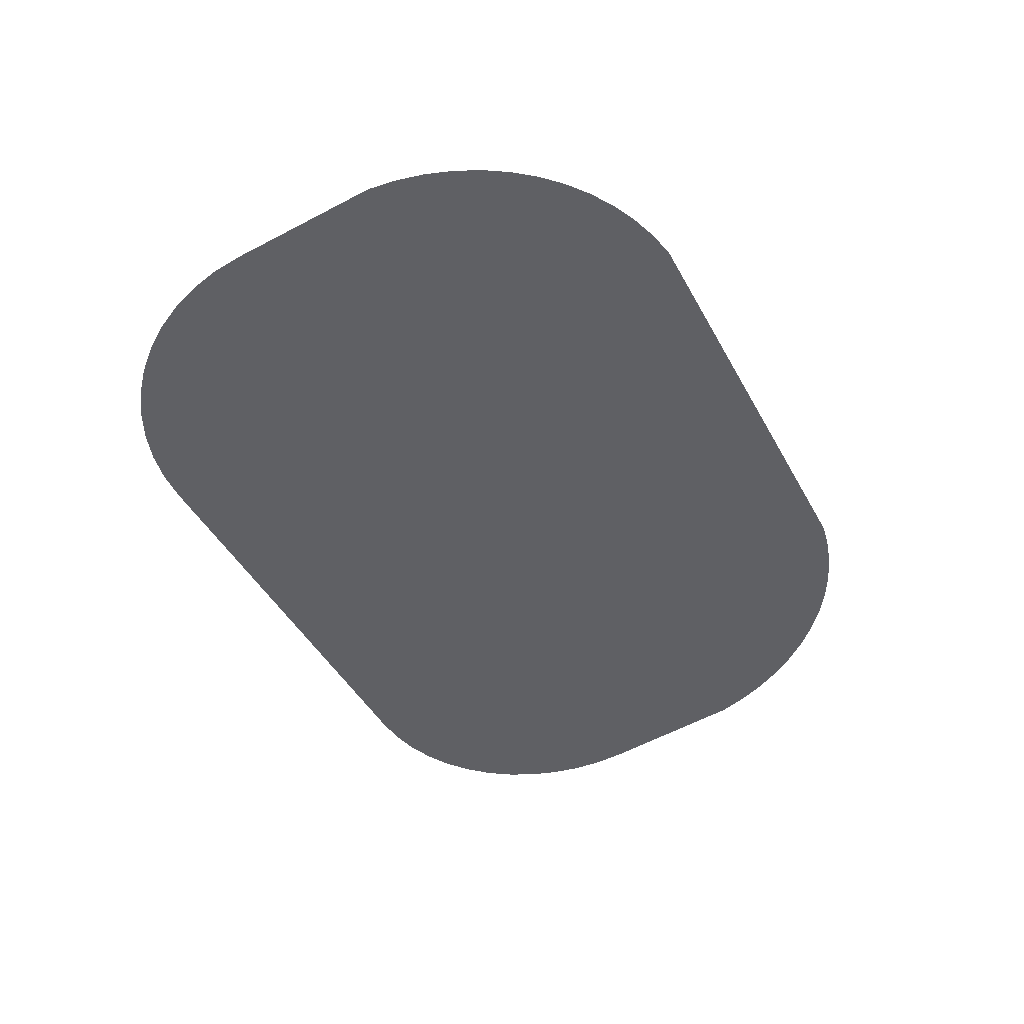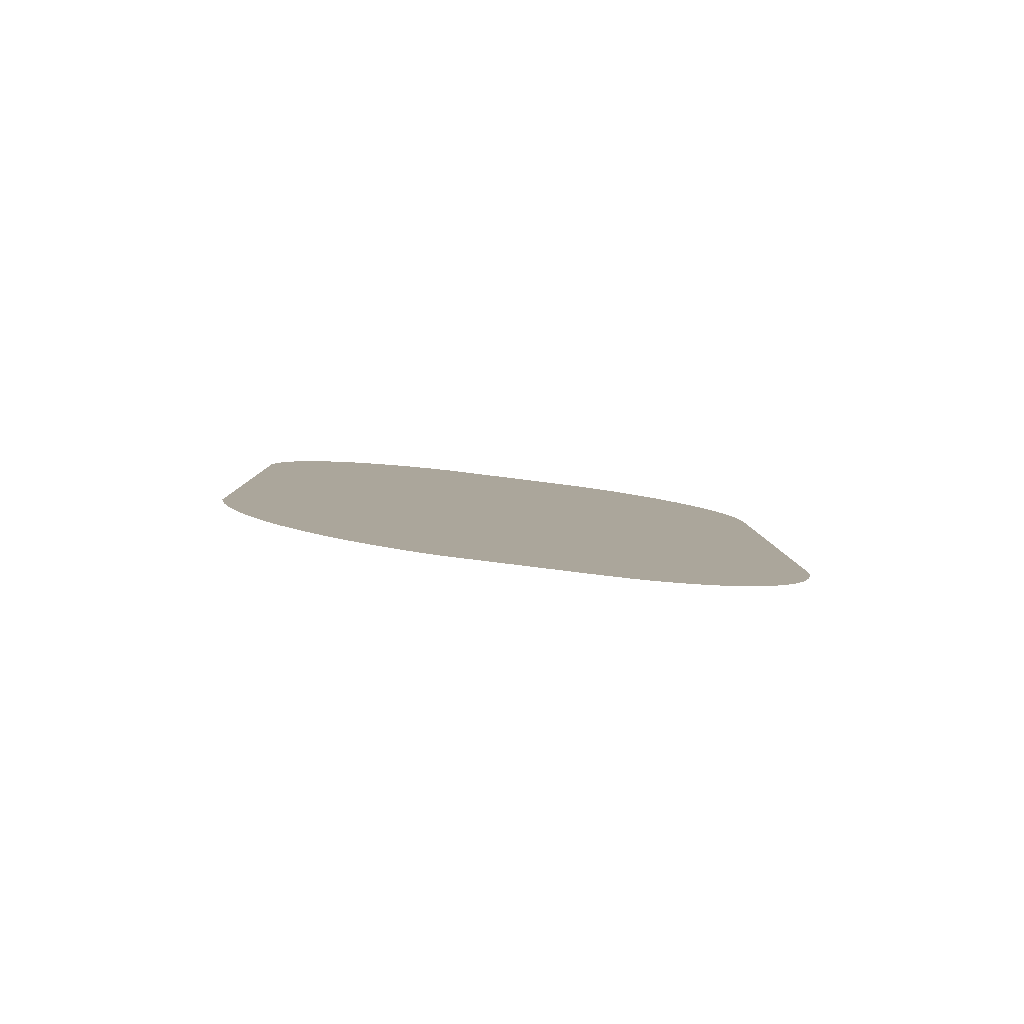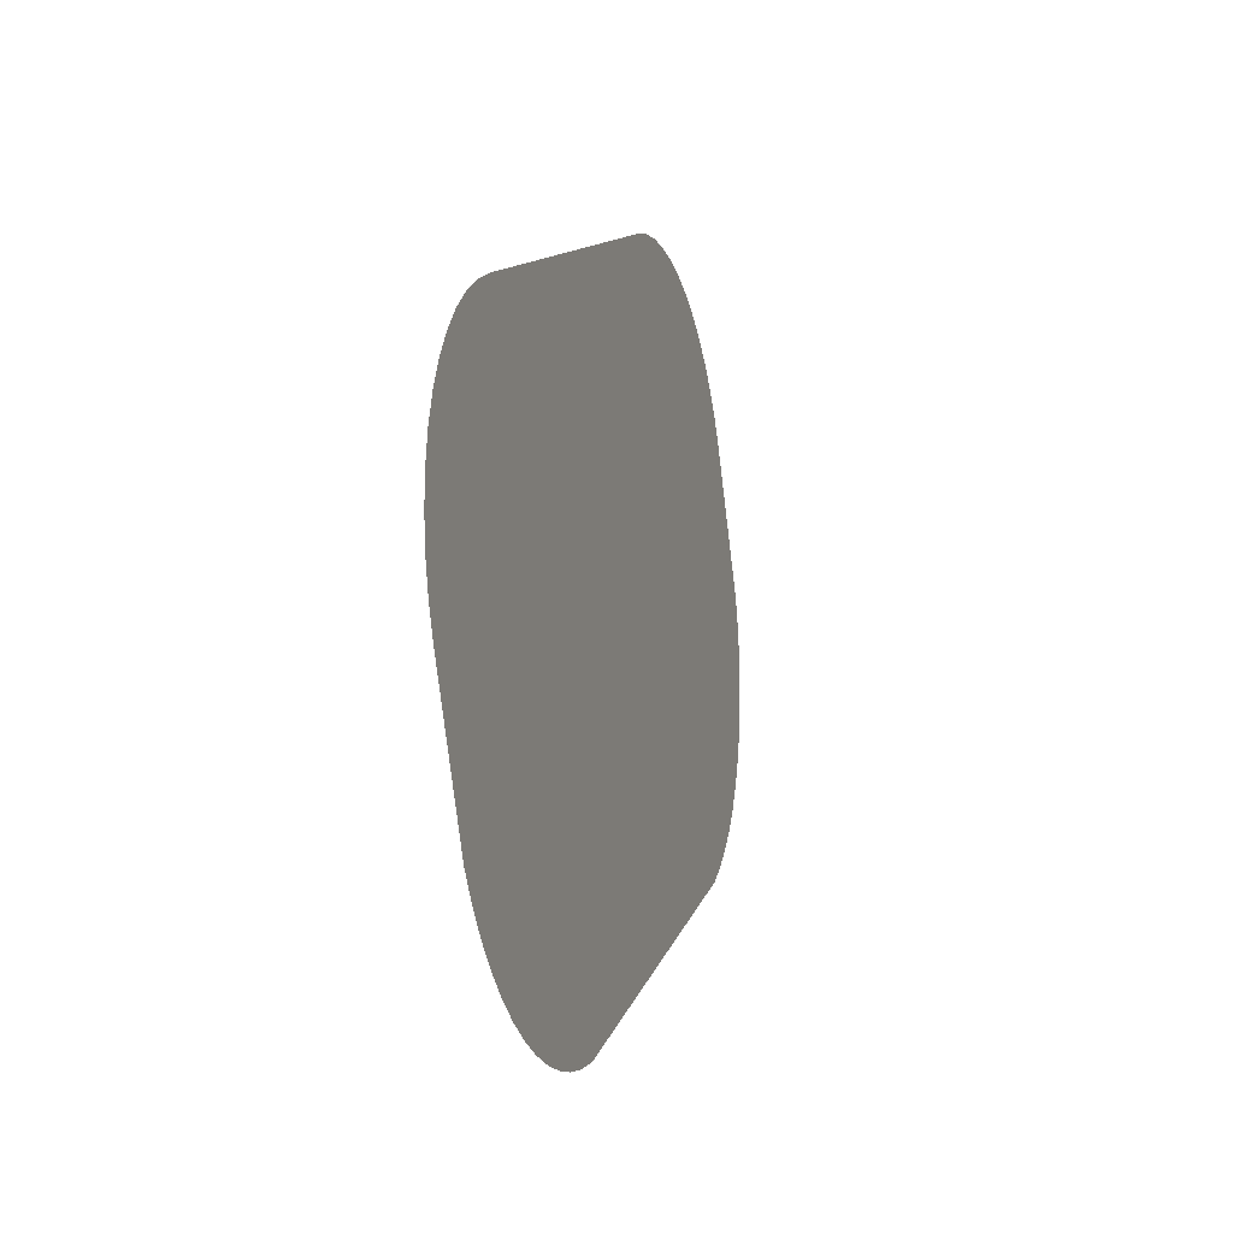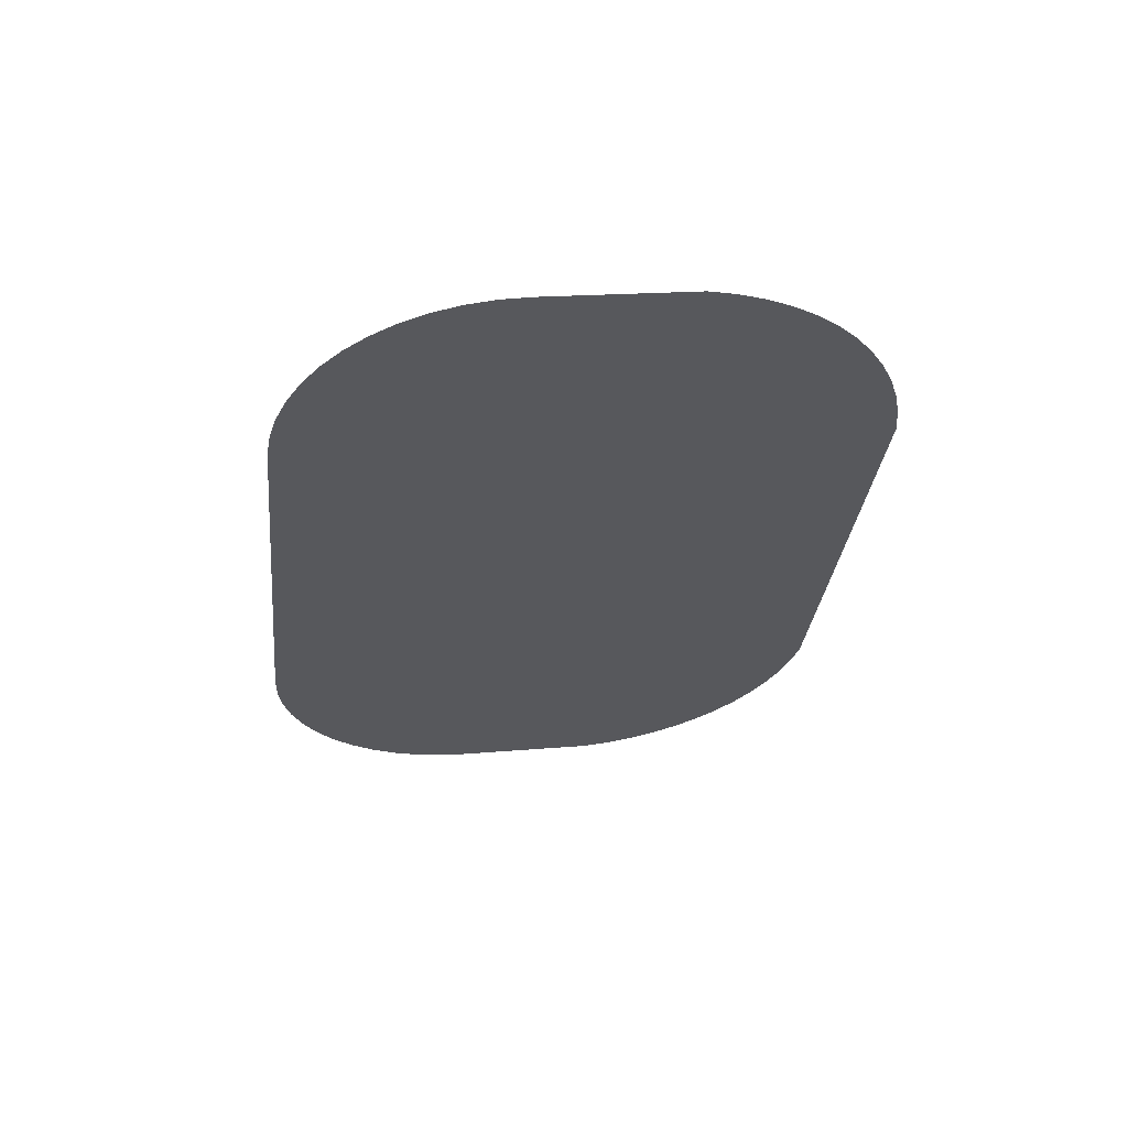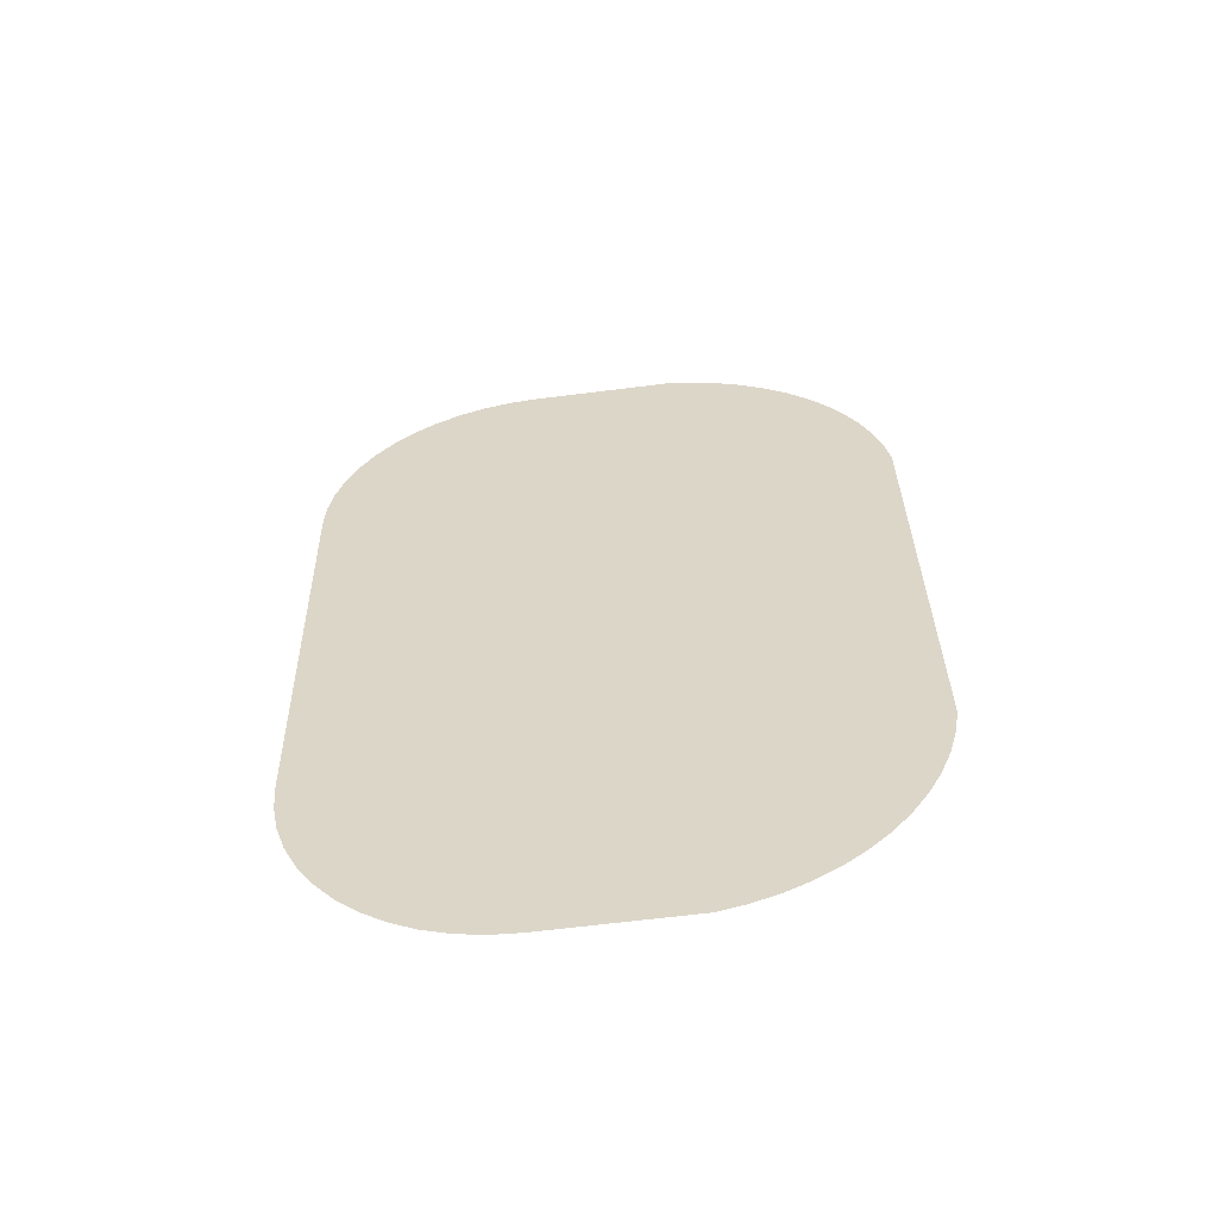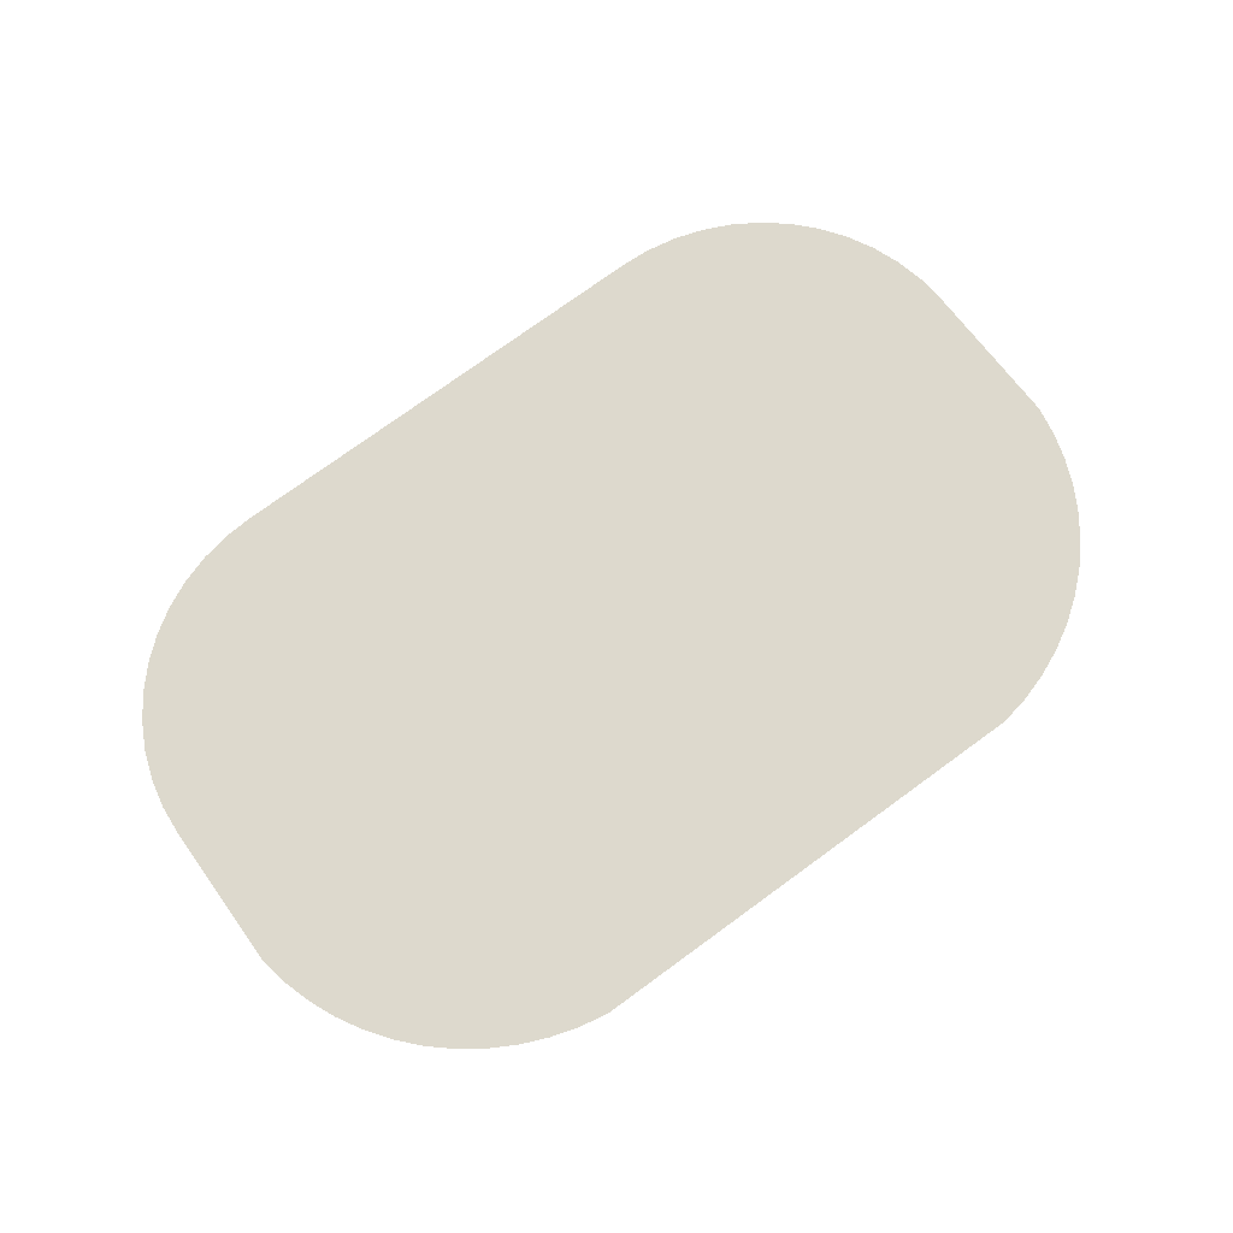
<metadata>
{"format":"obj","ext":"obj","renderer":"f3d","projection":"perspective","resolution":1024,"background":"white","views":[{"elev":-45.4,"azim":117.3,"up":"+Y"},{"elev":6.1,"azim":-91.0,"up":"+Y"},{"elev":12.2,"azim":104.1,"up":"+Z"},{"elev":-30.6,"azim":83.9,"up":"+Y"},{"elev":33.2,"azim":89.0,"up":"+Y"},{"elev":76.1,"azim":144.0,"up":"+Y"}]}
</metadata>
<code>
o #ID3307
v 0.3177 -0.01758 0.3359
v 0.3176 -0.01561 0.3202
v 0.3176 -0.01726 0.3333
v 0.318 -0.0153 0.3177
v 0.3182 -0.0179 0.3385
v 0.3188 -0.015 0.3153
v 0.3191 -0.01821 0.3409
v 0.3198 -0.01471 0.313
v 0.3202 -0.0185 0.3432
v 0.321 -0.01444 0.3109
v 0.3217 -0.01877 0.3454
v 0.3225 -0.01419 0.3088
v 0.3234 -0.01901 0.3473
v 0.3242 -0.01395 0.307
v 0.3254 -0.01923 0.349
v 0.3261 -0.01374 0.3053
v 0.3275 -0.01941 0.3505
v 0.3281 -0.01356 0.3039
v 0.3299 -0.01955 0.3516
v 0.3303 -0.01341 0.3026
v 0.3323 -0.01966 0.3525
v 0.3326 -0.01328 0.3016
v 0.3349 -0.01972 0.353
v 0.335 -0.01319 0.3009
v 0.3375 -0.01974 0.3531
v 0.3375 -0.01313 0.3004
v 0.3774 -0.01974 0.3531
v 0.3774 -0.01313 0.3004
v 0.38 -0.01972 0.353
v 0.3799 -0.01319 0.3009
v 0.3823 -0.01328 0.3016
v 0.3826 -0.01966 0.3525
v 0.3846 -0.01341 0.3026
v 0.385 -0.01955 0.3516
v 0.3868 -0.01356 0.3039
v 0.3874 -0.01941 0.3505
v 0.3888 -0.01374 0.3053
v 0.3895 -0.01923 0.349
v 0.3907 -0.01395 0.307
v 0.3915 -0.01901 0.3473
v 0.3924 -0.01419 0.3088
v 0.3932 -0.01877 0.3454
v 0.3939 -0.01444 0.3109
v 0.3947 -0.0185 0.3432
v 0.3951 -0.01471 0.313
v 0.3958 -0.01821 0.3409
v 0.3961 -0.015 0.3153
v 0.3967 -0.0179 0.3385
v 0.3969 -0.0153 0.3177
v 0.3972 -0.01758 0.3359
v 0.3973 -0.01561 0.3202
v 0.3973 -0.01726 0.3333
f 1 2 3
f 3 2 1
f 2 1 4
f 4 1 2
f 4 1 5
f 5 1 4
f 4 5 6
f 6 5 4
f 6 5 7
f 7 5 6
f 6 7 8
f 8 7 6
f 8 7 9
f 9 7 8
f 8 9 10
f 10 9 8
f 10 9 11
f 11 9 10
f 10 11 12
f 12 11 10
f 12 11 13
f 13 11 12
f 12 13 14
f 14 13 12
f 14 13 15
f 15 13 14
f 14 15 16
f 16 15 14
f 16 15 17
f 17 15 16
f 16 17 18
f 18 17 16
f 18 17 19
f 19 17 18
f 18 19 20
f 20 19 18
f 20 19 21
f 21 19 20
f 20 21 22
f 22 21 20
f 22 21 23
f 23 21 22
f 22 23 24
f 24 23 22
f 24 23 25
f 25 23 24
f 24 25 26
f 26 25 24
f 26 25 27
f 27 25 26
f 26 27 28
f 28 27 26
f 28 27 29
f 29 27 28
f 28 29 30
f 30 29 28
f 30 29 31
f 31 29 30
f 31 29 32
f 32 29 31
f 31 32 33
f 33 32 31
f 33 32 34
f 34 32 33
f 33 34 35
f 35 34 33
f 35 34 36
f 36 34 35
f 35 36 37
f 37 36 35
f 37 36 38
f 38 36 37
f 37 38 39
f 39 38 37
f 39 38 40
f 40 38 39
f 39 40 41
f 41 40 39
f 41 40 42
f 42 40 41
f 41 42 43
f 43 42 41
f 43 42 44
f 44 42 43
f 43 44 45
f 45 44 43
f 45 44 46
f 46 44 45
f 45 46 47
f 47 46 45
f 47 46 48
f 48 46 47
f 47 48 49
f 49 48 47
f 49 48 50
f 50 48 49
f 49 50 51
f 51 50 49
f 51 50 52
f 52 50 51

</code>
